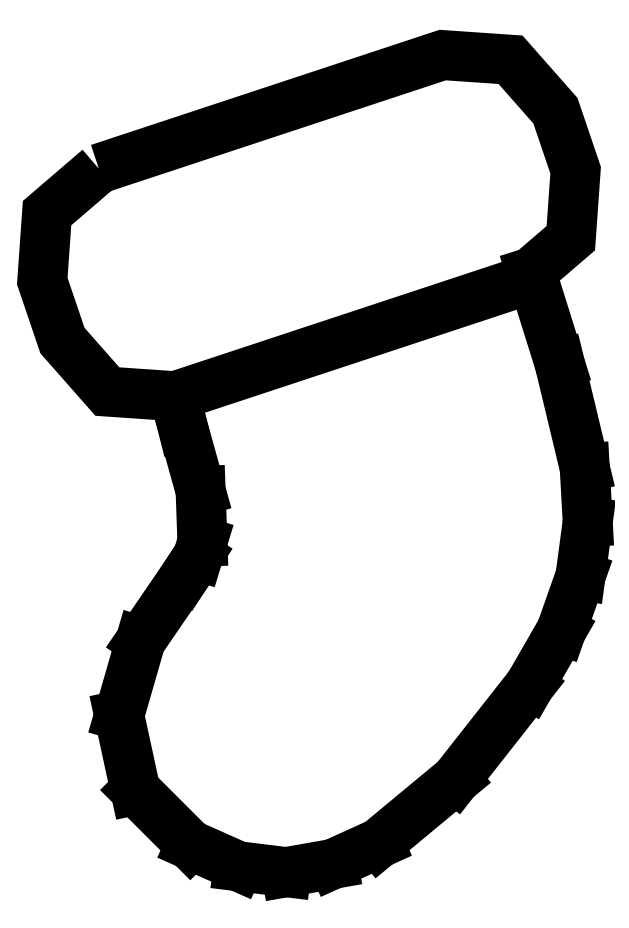
<metadata>
{"format":"dxf","ext":"dxf","renderer":"ezdxf+matplotlib","layout":"modelspace","background":"white","min_lineweight":24,"dpi":150}
</metadata>
<code>
0
SECTION
2
ENTITIES
0
LWPOLYLINE
8
0
90
12
70
1
43
0
10
-3.624
20
5.36
10
2.989
20
7.545
10
4.294
20
7.455
10
5.158
20
6.475
10
5.546
20
5.33
10
5.454
20
4.023
10
4.458
20
3.168
10
-2.155
20
0.9835
10
-3.46
20
1.073
10
-4.324
20
2.054
10
-4.712
20
3.198
10
-4.62
20
4.506
0
LINE
8
0
10
5.721
20
-0.3932
30
0
11
5.24
21
1.609
31
0
0
LINE
8
0
10
5.779
20
-1.434
30
0
11
5.721
21
-0.3932
31
0
0
LINE
8
0
10
5.64
20
-2.472
30
0
11
5.779
21
-1.434
31
0
0
LINE
8
0
10
5.272
20
-3.518
30
0
11
5.64
21
-2.472
31
0
0
LINE
8
0
10
4.665
20
-4.573
30
0
11
5.272
21
-3.518
31
0
0
LINE
8
0
10
3.242
20
-6.384
30
0
11
4.665
21
-4.573
31
0
0
LINE
8
0
10
1.761
20
-7.613
30
0
11
3.242
21
-6.384
31
0
0
LINE
8
0
10
0.8844
20
-8.011
30
0
11
1.761
21
-7.613
31
0
0
LINE
8
0
10
-0.01977
20
-8.17
30
0
11
0.8844
21
-8.011
31
0
0
LINE
8
0
10
-0.9418
20
-8.057
30
0
11
-0.01977
21
-8.17
31
0
0
LINE
8
0
10
-1.866
20
-7.646
30
0
11
-0.9418
21
-8.057
31
0
0
LINE
8
0
10
-2.922
20
-6.59
30
0
11
-1.866
21
-7.646
31
0
0
LINE
8
0
10
-3.233
20
-5.154
30
0
11
-2.922
21
-6.59
31
0
0
LINE
8
0
10
-2.82
20
-3.722
30
0
11
-3.233
21
-5.154
31
0
0
LINE
8
0
10
-1.973
20
-2.485
30
0
11
-2.82
21
-3.722
31
0
0
LINE
8
0
10
-1.717
20
-2.09
30
0
11
-1.973
21
-2.485
31
0
0
LINE
8
0
10
-1.632
20
-1.813
30
0
11
-1.717
21
-2.09
31
0
0
LINE
8
0
10
-1.667
20
-0.8362
30
0
11
-1.632
21
-1.813
31
0
0
LINE
8
0
10
-2.011
20
0.398
30
0
11
-1.667
21
-0.8362
31
0
0
LINE
8
0
10
-2.011
20
0.398
30
0
11
-2.155
21
0.9835
31
0
0
LINE
8
0
10
5.24
20
1.609
30
0
11
4.689
21
3.367
31
0
0
ENDSEC
0
EOF

</code>
